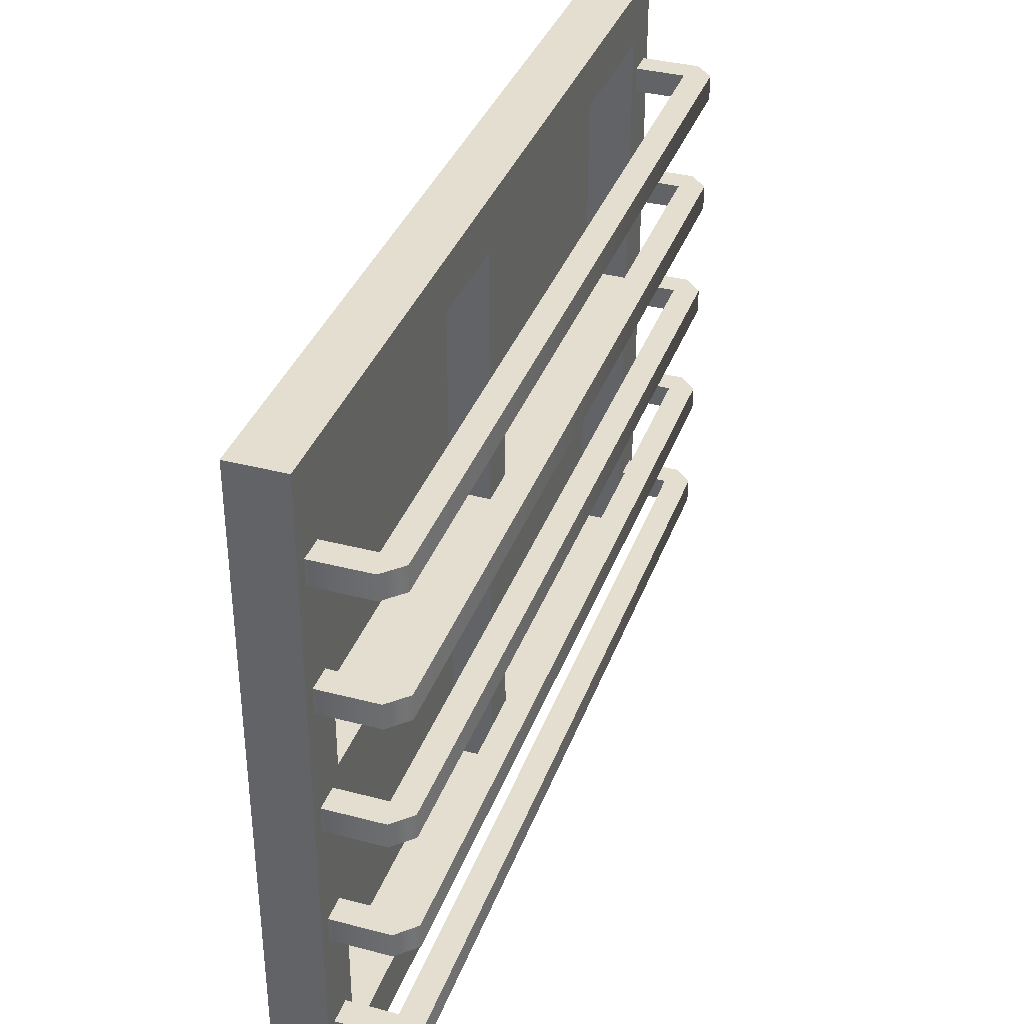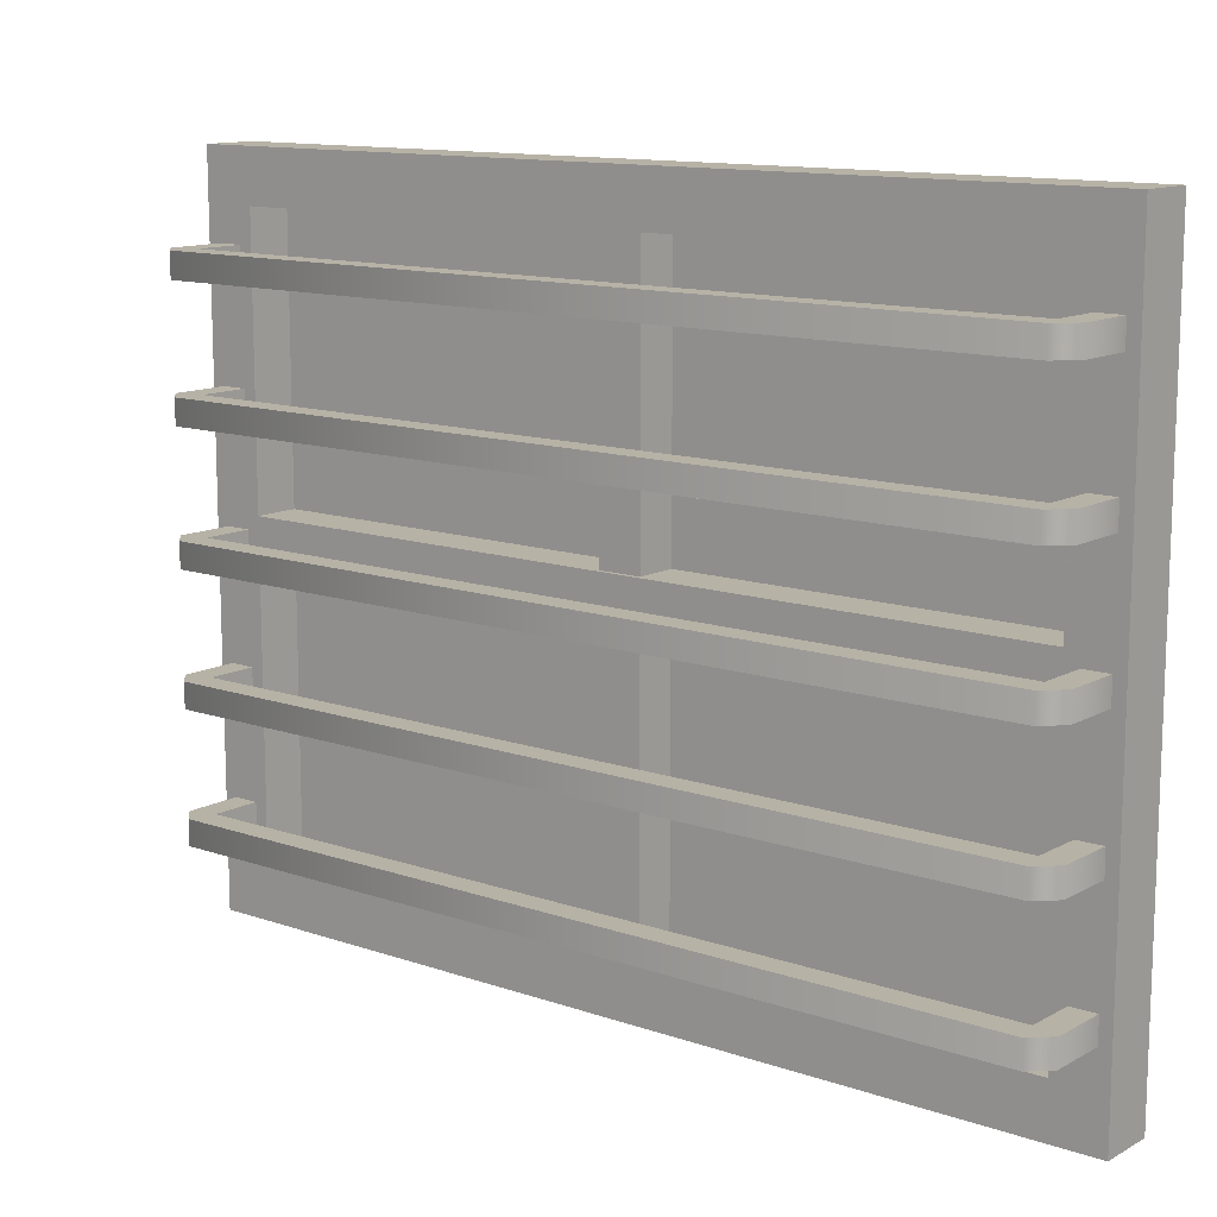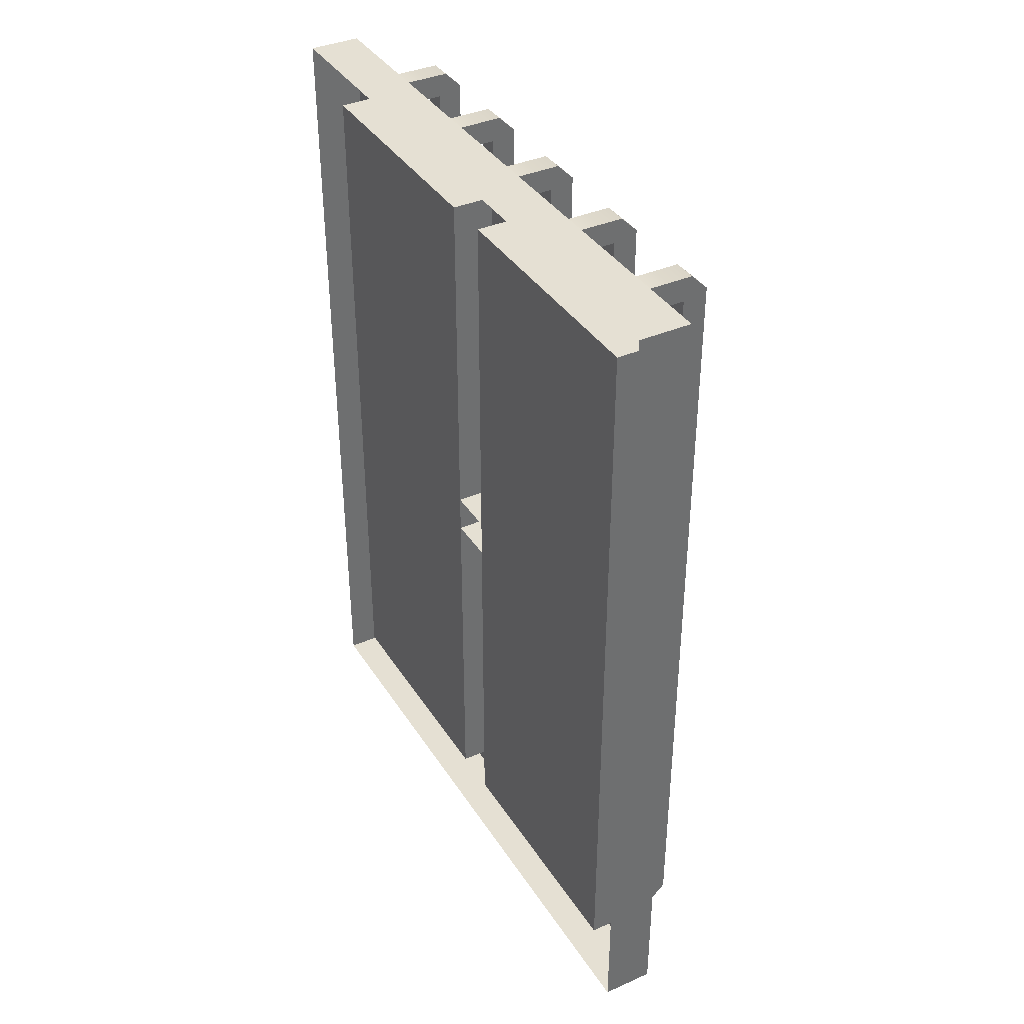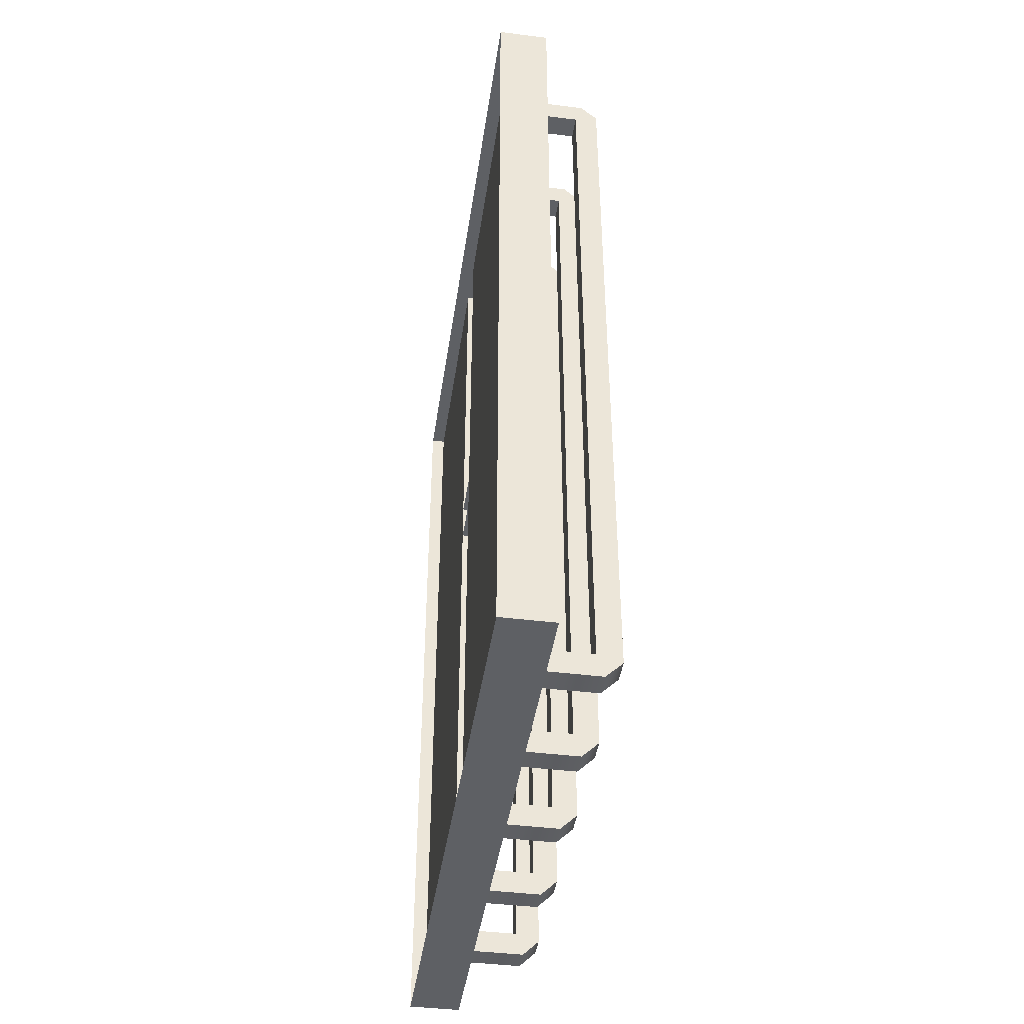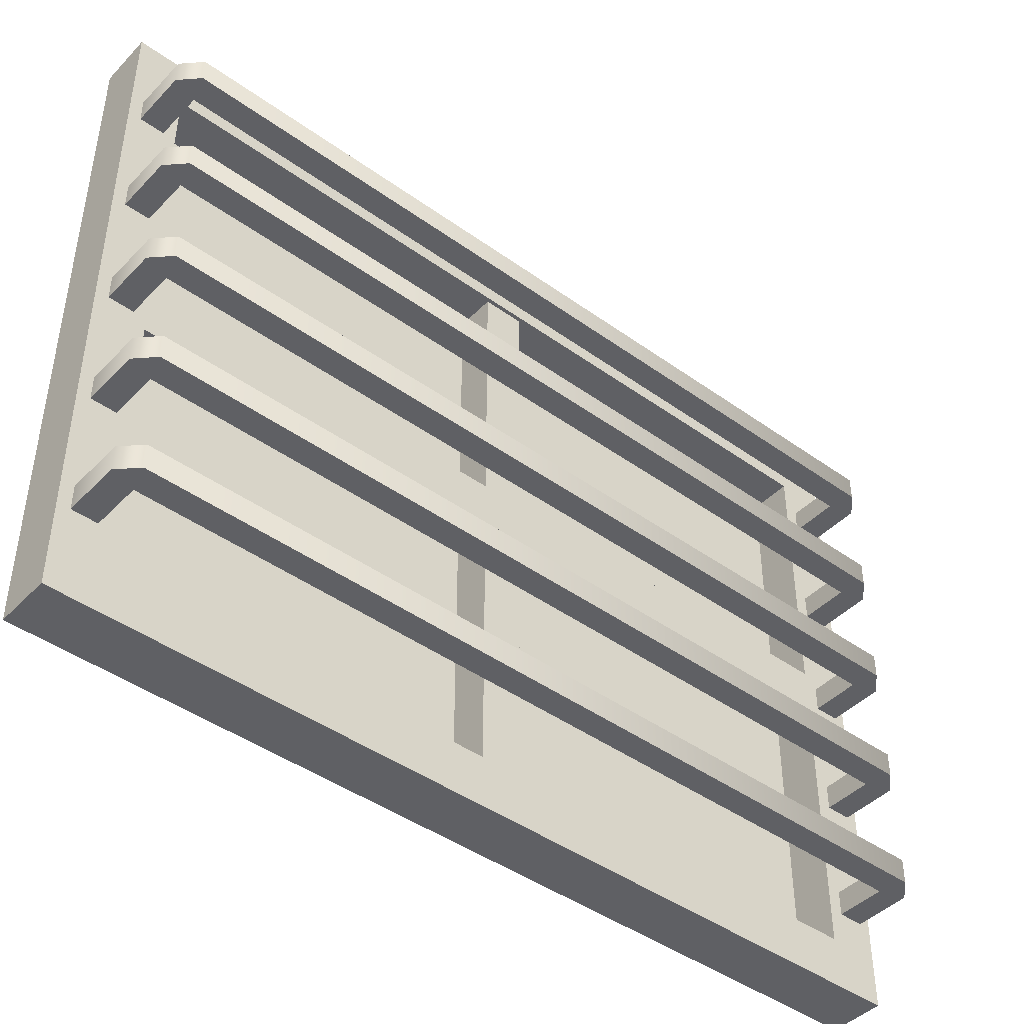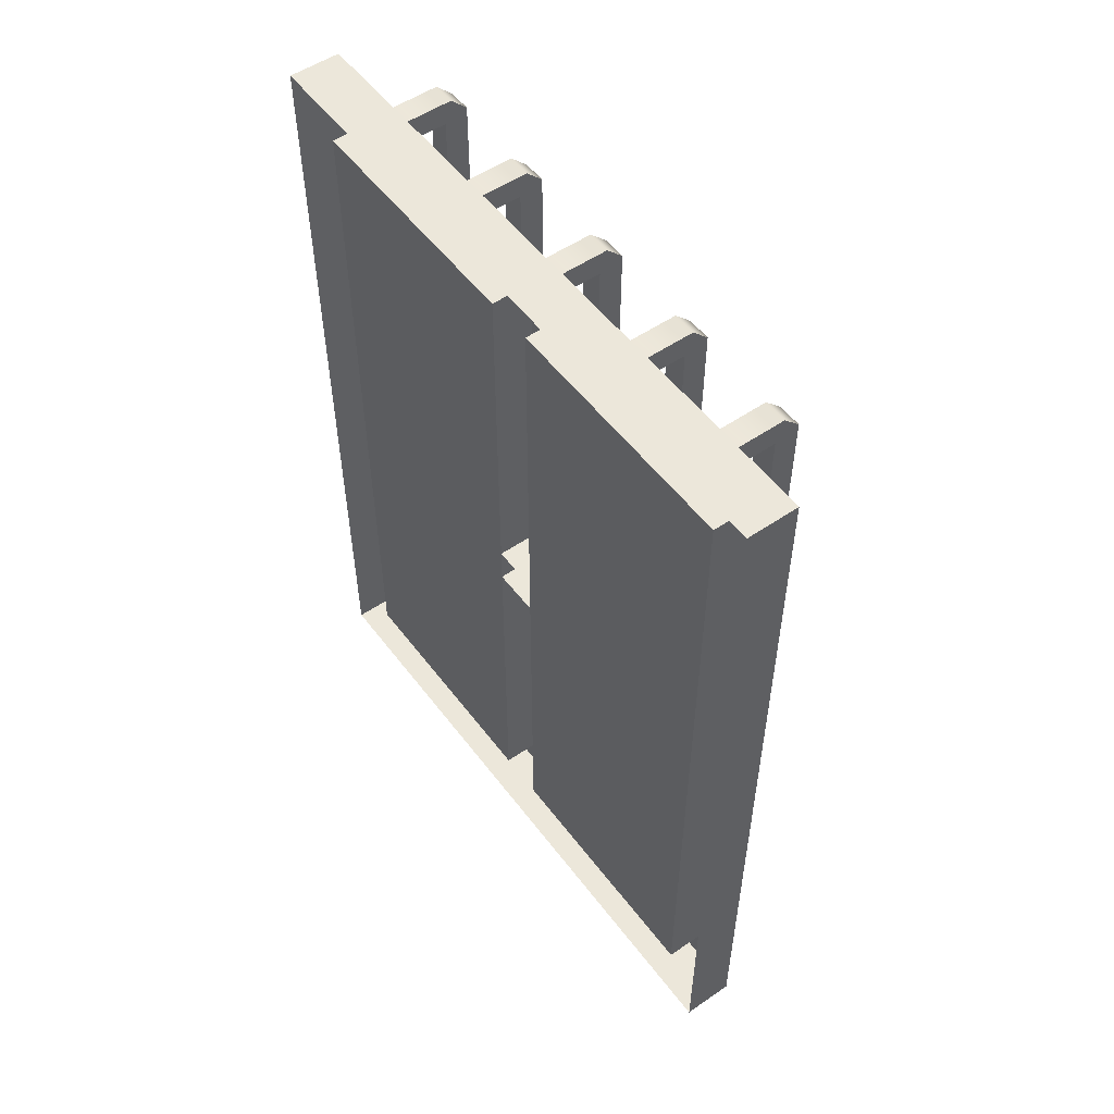
<metadata>
{"format":"obj","ext":"obj","renderer":"f3d","projection":"perspective","resolution":1024,"background":"white","views":[{"elev":36.4,"azim":18.9,"up":"+Z"},{"elev":12.4,"azim":128.8,"up":"+Z"},{"elev":38.0,"azim":-29.1,"up":"+Y"},{"elev":-43.0,"azim":-8.4,"up":"+Y"},{"elev":-43.8,"azim":49.8,"up":"+Z"},{"elev":53.4,"azim":-36.2,"up":"+Y"}]}
</metadata>
<code>
o Cube.003
v -0.1046 -1.094 -0.07134
v -0.1046 -1.094 0.06964
v -0.1046 1.093 0.8037
v -0.1046 1.093 0.06964
v -0.1046 1.093 -0.07134
v -0.1046 1.093 -0.8054
v 0.01584 -1.094 -0.8054
v 0.01584 -1.094 -0.07134
v 0.01584 -1.094 0.06964
v -0.1338 1.232 0.9427
v 0.01584 -1.233 -0.9444
v 0.01584 1.093 0.06964
v -0.1046 -1.094 0.8037
v 0.01584 1.232 0.9427
v 0.01584 1.093 0.8037
v -0.1046 -1.094 -0.8054
v -0.1338 -1.233 0.9427
v -0.1338 -1.233 -0.9444
v -0.1338 1.232 -0.9444
v 0.01584 -1.094 0.8037
v 0.01584 -1.233 0.9427
v 0.01584 1.093 -0.07134
v 0.01584 1.093 -0.8054
v 0.01584 1.232 -0.9441
v 0.004739 -0.05668 0.8037
v -0.1046 -0.05668 0.8037
v 0.004739 -0.05668 -0.8054
v -0.1046 -0.05668 -0.8054
v 0.004739 0.05589 0.8037
v -0.1046 0.05589 0.8037
v -0.1046 0.05589 -0.8054
v 0.004739 0.05589 -0.8054
v 0.01584 1.131 0.03314
v 0.01584 1.2 0.03314
v 0.01584 1.131 -0.03478
v 0.01584 1.2 -0.03478
v 0.01584 -1.199 0.03314
v 0.01584 -1.129 0.03314
v 0.01584 -1.199 -0.03478
v 0.01584 -1.129 -0.03478
v 0.1504 1.131 0.03314
v 0.2195 1.152 0.03314
v 0.171 1.2 0.03314
v 0.1504 1.131 -0.03478
v 0.171 1.2 -0.03478
v 0.2195 1.152 -0.03478
v 0.1504 -1.129 0.03314
v 0.1504 -1.129 -0.03478
v 0.2195 -1.15 -0.03478
v 0.171 -1.199 -0.03478
v 0.171 -1.199 0.03314
v 0.2195 -1.15 0.03314
v 0.01584 1.131 -0.3064
v 0.01584 1.2 -0.3064
v 0.01584 1.131 -0.3743
v 0.01584 1.2 -0.3743
v 0.01584 -1.199 -0.3064
v 0.01584 -1.129 -0.3064
v 0.01584 -1.199 -0.3743
v 0.01584 -1.129 -0.3743
v 0.1504 1.131 -0.3064
v 0.2195 1.152 -0.3064
v 0.171 1.2 -0.3064
v 0.1504 1.131 -0.3743
v 0.171 1.2 -0.3743
v 0.2195 1.152 -0.3743
v 0.1504 -1.129 -0.3064
v 0.1504 -1.129 -0.3743
v 0.2195 -1.15 -0.3743
v 0.171 -1.199 -0.3743
v 0.171 -1.199 -0.3064
v 0.2195 -1.15 -0.3064
v 0.01584 1.131 -0.646
v 0.01584 1.2 -0.646
v 0.01584 1.131 -0.7139
v 0.01584 1.2 -0.7139
v 0.01584 -1.199 -0.646
v 0.01584 -1.129 -0.646
v 0.01584 -1.199 -0.7139
v 0.01584 -1.129 -0.7139
v 0.1504 1.131 -0.646
v 0.2195 1.152 -0.646
v 0.171 1.2 -0.646
v 0.1504 1.131 -0.7139
v 0.171 1.2 -0.7139
v 0.2195 1.152 -0.7139
v 0.1504 -1.129 -0.646
v 0.1504 -1.129 -0.7139
v 0.2195 -1.15 -0.7139
v 0.171 -1.199 -0.7139
v 0.171 -1.199 -0.646
v 0.2195 -1.15 -0.646
v 0.01584 1.131 0.3048
v 0.01584 1.2 0.3048
v 0.01584 1.131 0.3727
v 0.01584 1.2 0.3727
v 0.01584 -1.199 0.3048
v 0.01584 -1.129 0.3048
v 0.01584 -1.199 0.3727
v 0.01584 -1.129 0.3727
v 0.1504 1.131 0.3048
v 0.2195 1.152 0.3048
v 0.171 1.2 0.3048
v 0.1504 1.131 0.3727
v 0.171 1.2 0.3727
v 0.2195 1.152 0.3727
v 0.1504 -1.129 0.3048
v 0.1504 -1.129 0.3727
v 0.2195 -1.15 0.3727
v 0.171 -1.199 0.3727
v 0.171 -1.199 0.3048
v 0.2195 -1.15 0.3048
v 0.01584 1.131 0.6443
v 0.01584 1.2 0.6443
v 0.01584 1.131 0.7123
v 0.01584 1.2 0.7123
v 0.01584 -1.199 0.6443
v 0.01584 -1.129 0.6443
v 0.01584 -1.199 0.7123
v 0.01584 -1.129 0.7123
v 0.1504 1.131 0.6443
v 0.2195 1.152 0.6443
v 0.171 1.2 0.6443
v 0.1504 1.131 0.7123
v 0.171 1.2 0.7123
v 0.2195 1.152 0.7123
v 0.1504 -1.129 0.6443
v 0.1504 -1.129 0.7123
v 0.2195 -1.15 0.7123
v 0.171 -1.199 0.7123
v 0.171 -1.199 0.6443
v 0.2195 -1.15 0.6443
f 9 8 22 12
f 11 24 23 7
f 9 20 21
f 7 8 11
f 18 19 24 11
f 20 15 14 21
f 24 19 10 14
f 22 8 1 5
f 15 20 13 3
f 9 12 4 2
f 18 11 21 17
f 20 9 2 13
f 11 8 9 21
f 21 14 10 17
f 7 23 6 16
f 22 5 6 23
f 16 6 5 1
f 2 4 3 13
f 15 3 4 12
f 8 7 16 1
f 12 14 15
f 23 24 22
f 12 22 24 14
f 27 32 29 25
f 32 31 30 29
f 28 27 25 26
f 35 44 41 33
f 47 52 42 41
f 35 36 45 44
f 45 36 34 43
f 39 50 51 37
f 52 49 46 42
f 39 40 48 50
f 49 48 44 46
f 51 47 38 37
f 48 40 38 47
f 41 43 34 33
f 42 43 41
f 45 46 44
f 49 50 48
f 51 52 47
f 45 43 42 46
f 51 50 49 52
f 48 47 41 44
f 55 64 61 53
f 67 72 62 61
f 55 56 65 64
f 65 56 54 63
f 59 70 71 57
f 72 69 66 62
f 59 60 68 70
f 69 68 64 66
f 71 67 58 57
f 68 60 58 67
f 61 63 54 53
f 62 63 61
f 65 66 64
f 69 70 68
f 71 72 67
f 65 63 62 66
f 71 70 69 72
f 68 67 61 64
f 75 84 81 73
f 87 92 82 81
f 75 76 85 84
f 85 76 74 83
f 79 90 91 77
f 92 89 86 82
f 79 80 88 90
f 89 88 84 86
f 91 87 78 77
f 88 80 78 87
f 81 83 74 73
f 82 83 81
f 85 86 84
f 89 90 88
f 91 92 87
f 85 83 82 86
f 91 90 89 92
f 88 87 81 84
f 95 93 101 104
f 107 101 102 112
f 95 104 105 96
f 105 103 94 96
f 99 97 111 110
f 112 102 106 109
f 99 110 108 100
f 109 106 104 108
f 111 97 98 107
f 108 107 98 100
f 101 93 94 103
f 102 101 103
f 105 104 106
f 109 108 110
f 111 107 112
f 105 106 102 103
f 111 112 109 110
f 108 104 101 107
f 115 113 121 124
f 127 121 122 132
f 115 124 125 116
f 125 123 114 116
f 119 117 131 130
f 132 122 126 129
f 119 130 128 120
f 129 126 124 128
f 131 117 118 127
f 128 127 118 120
f 121 113 114 123
f 122 121 123
f 125 124 126
f 129 128 130
f 131 127 132
f 125 126 122 123
f 131 132 129 130
f 128 124 121 127

</code>
